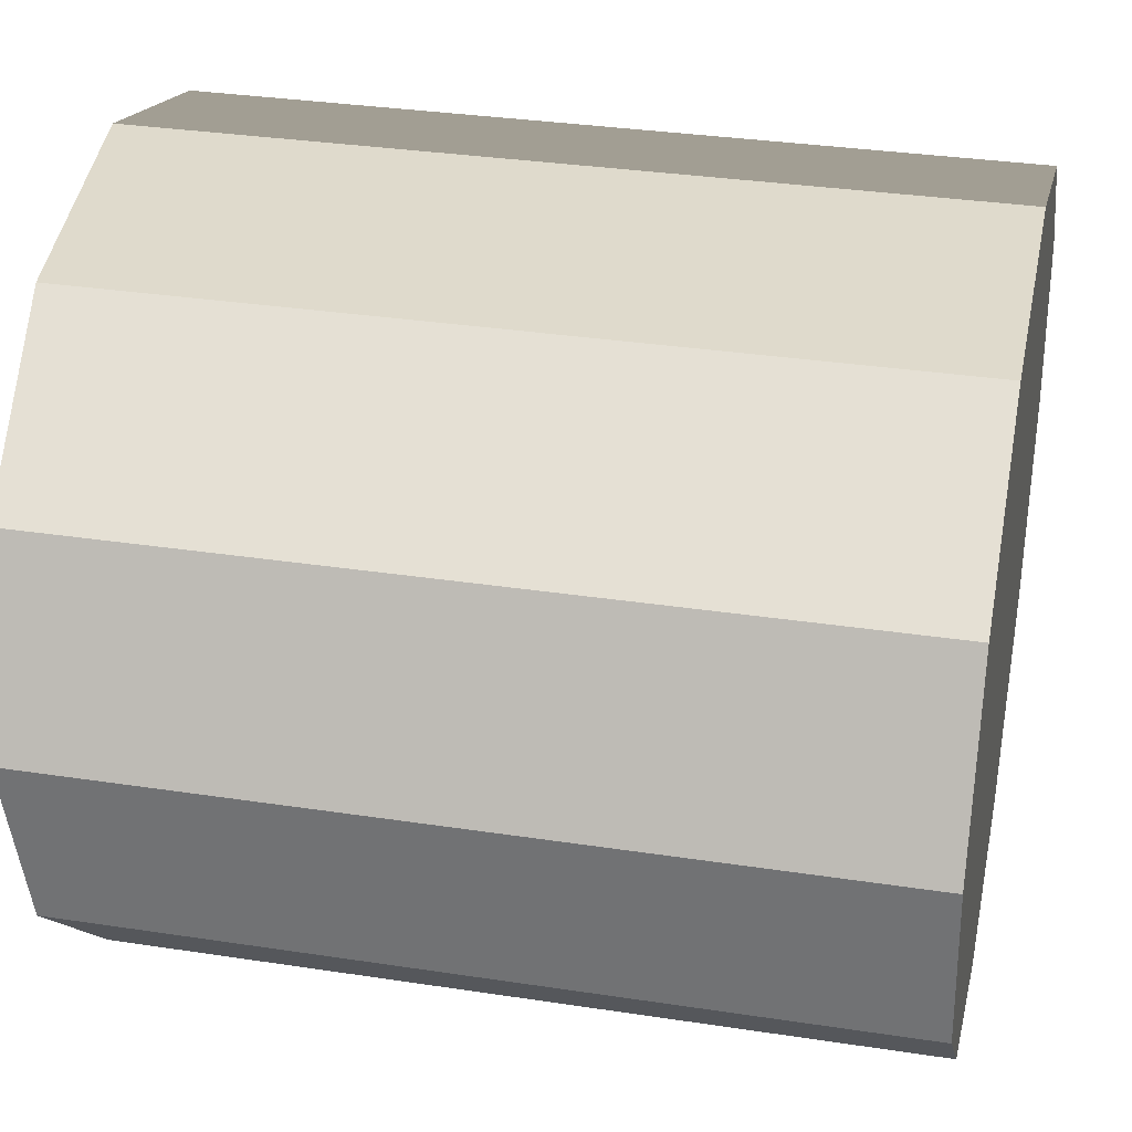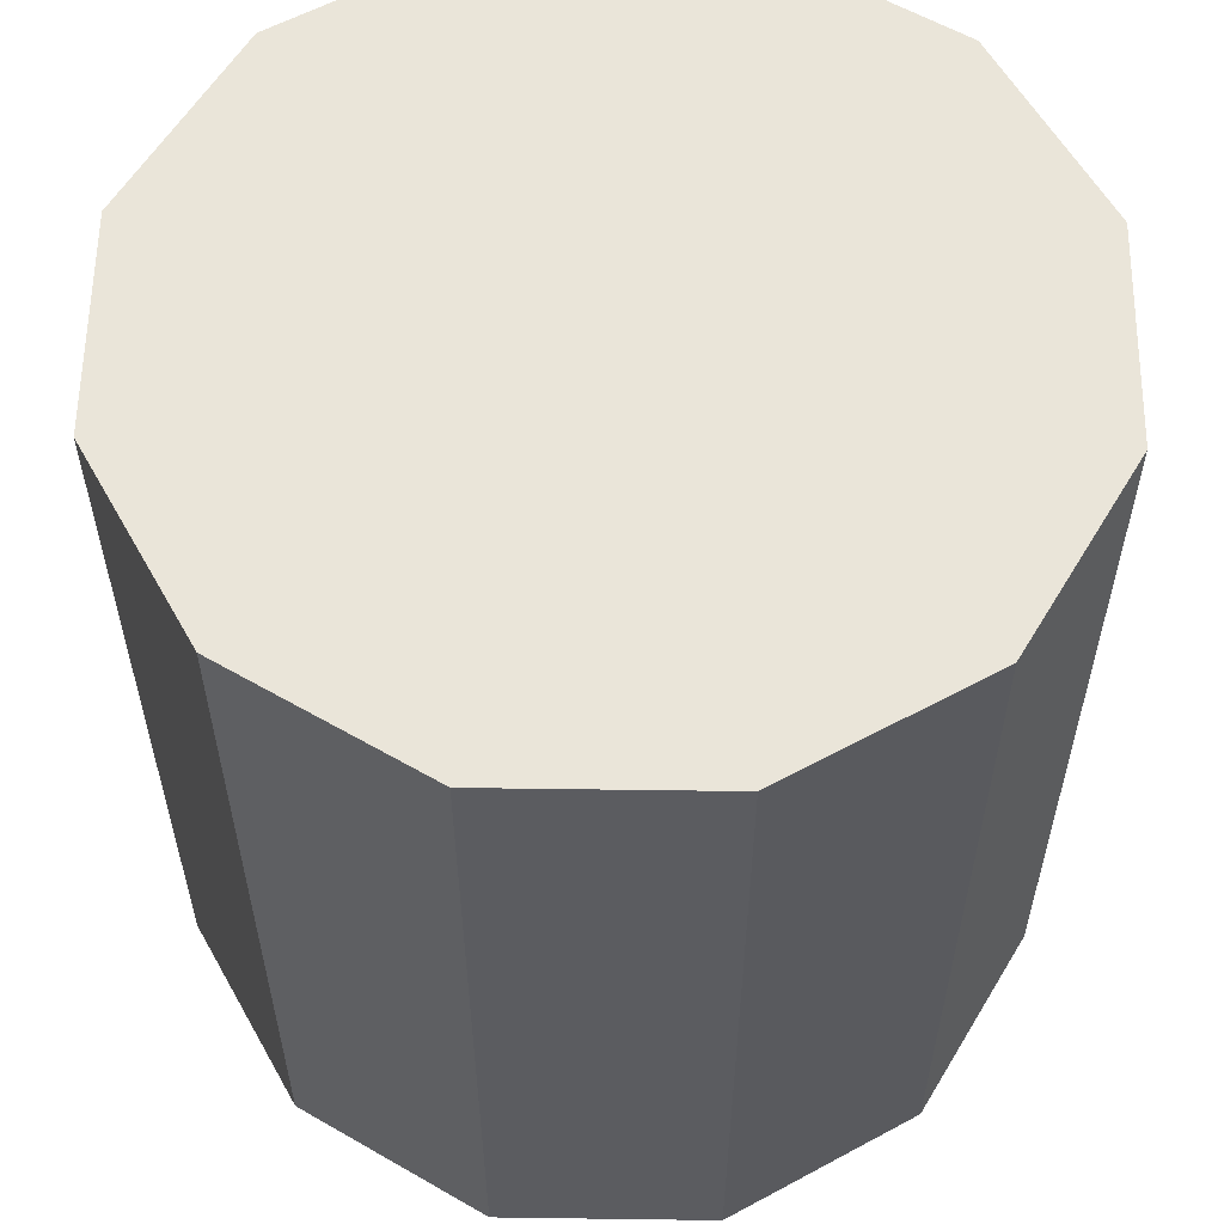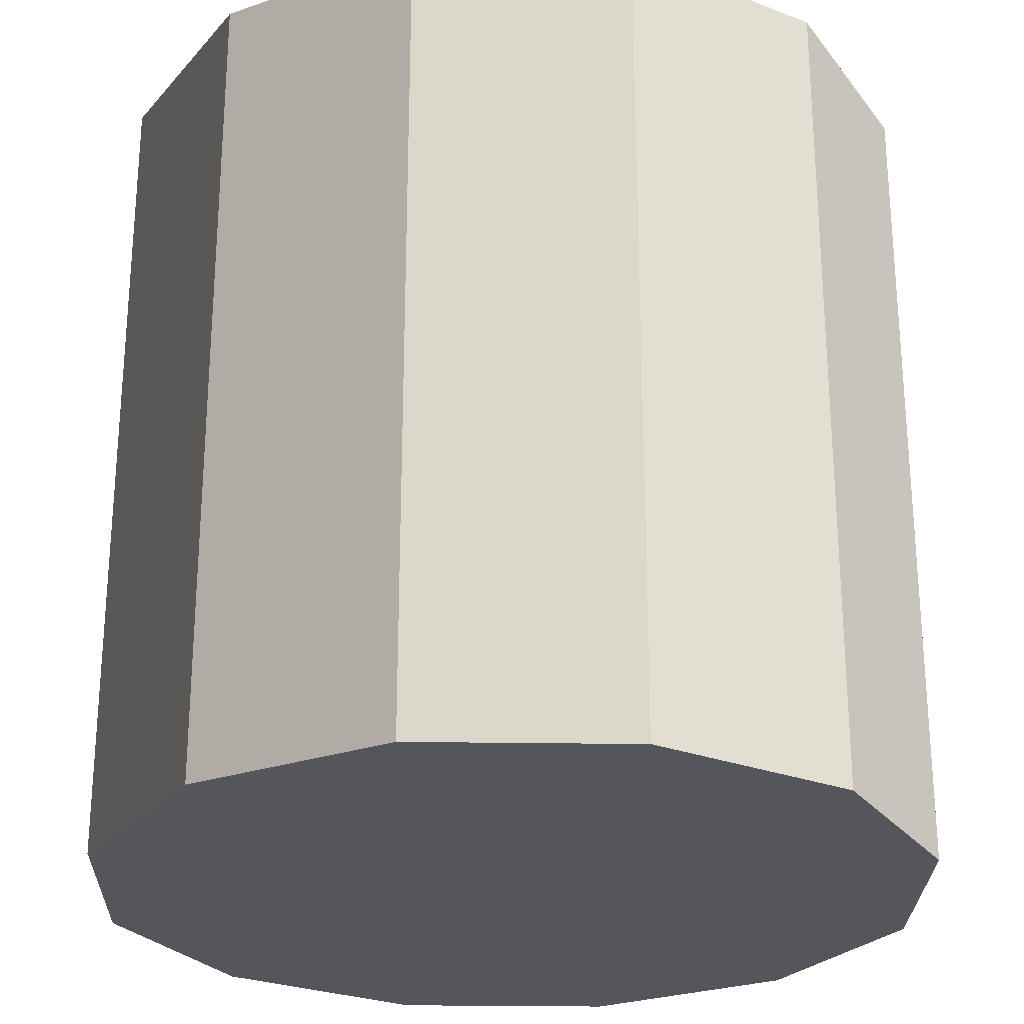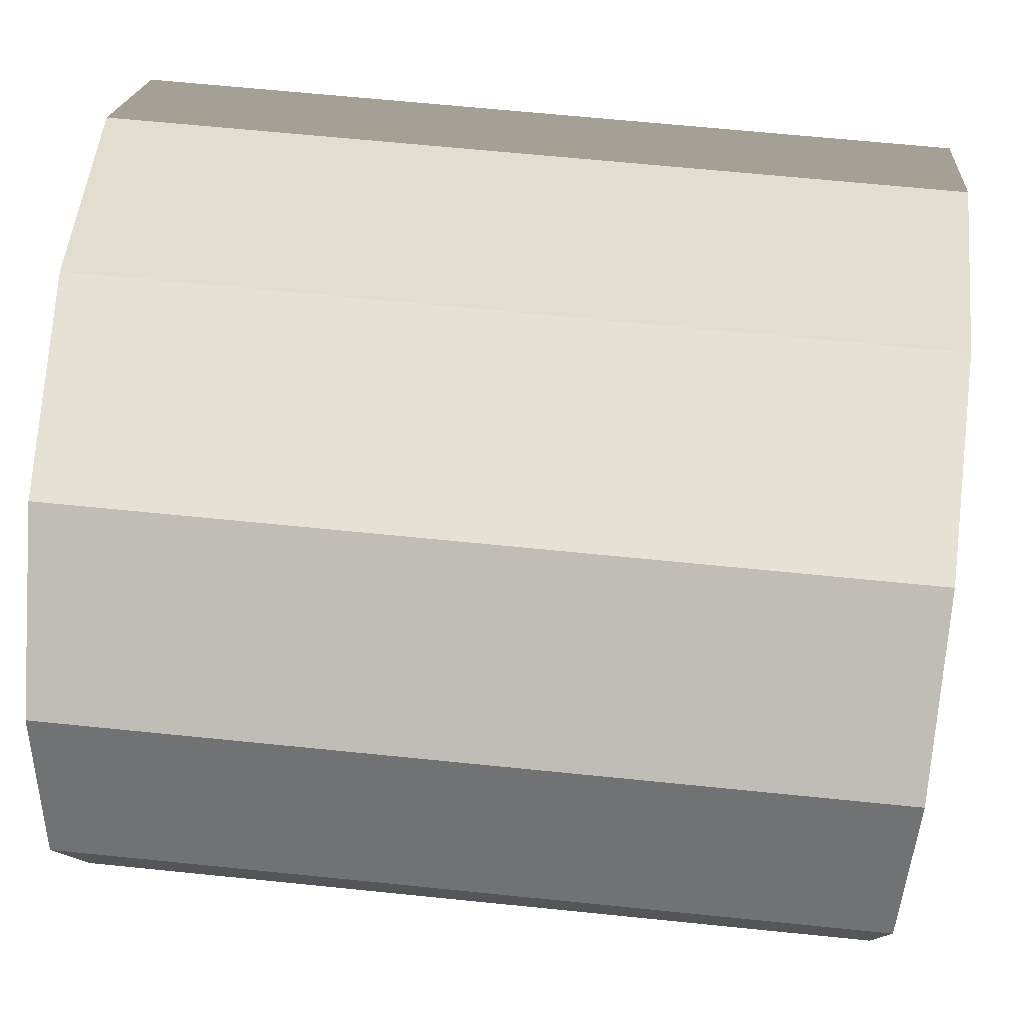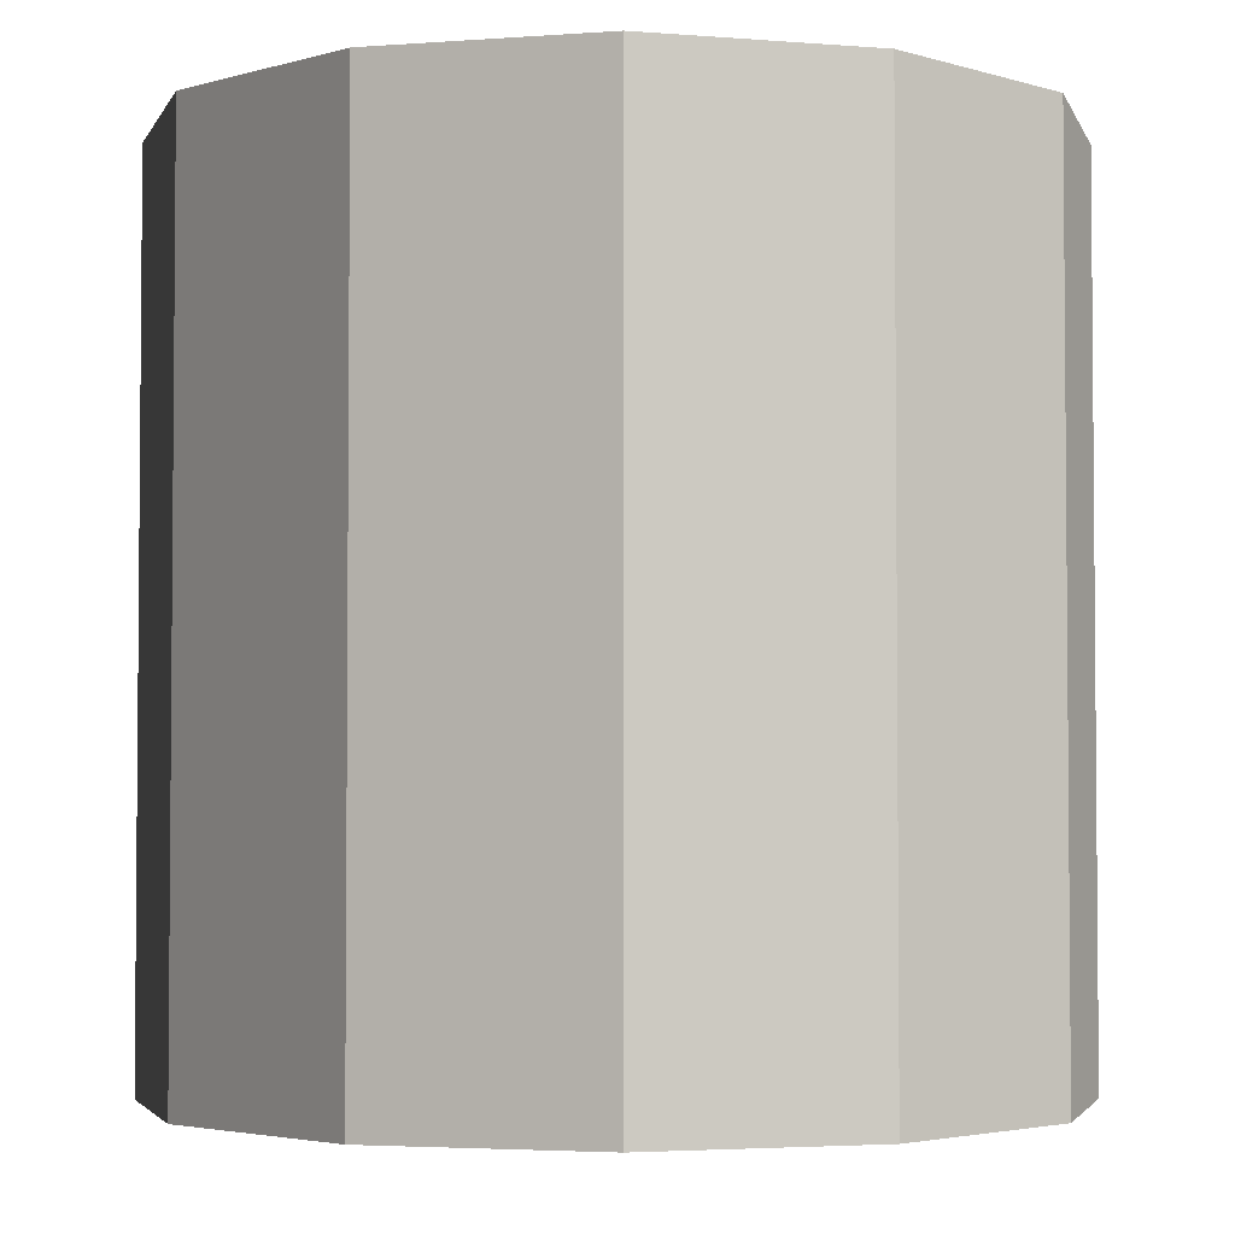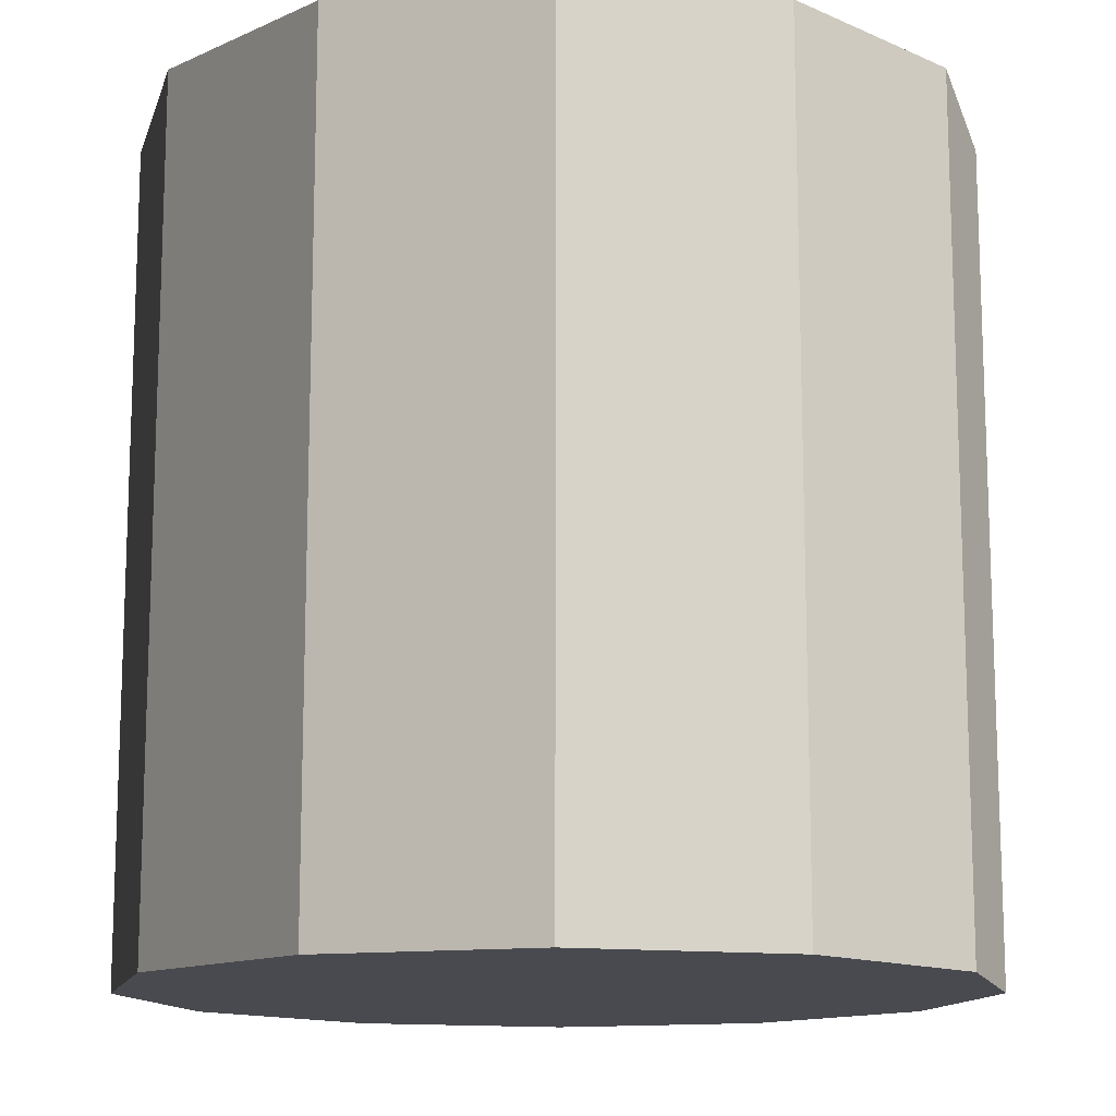
<metadata>
{"format":"obj","ext":"obj","renderer":"f3d","projection":"perspective","resolution":1024,"background":"white","views":[{"elev":32.5,"azim":102.0,"up":"+Z"},{"elev":58.4,"azim":45.8,"up":"+Y"},{"elev":-26.3,"azim":-136.4,"up":"+Y"},{"elev":64.1,"azim":95.9,"up":"+Z"},{"elev":-3.2,"azim":-60.6,"up":"+Y"},{"elev":-13.5,"azim":60.3,"up":"+Y"}]}
</metadata>
<code>
v -1.872 0.9455 1.6
v -1.882 0.9455 1.603
v -1.882 0.9855 1.603
v -1.872 0.9855 1.6
v -1.882 0.9455 1.603
v -1.889 0.9455 1.61
v -1.889 0.9855 1.61
v -1.882 0.9855 1.603
v -1.889 0.9455 1.61
v -1.892 0.9455 1.62
v -1.892 0.9855 1.62
v -1.889 0.9855 1.61
v -1.892 0.9455 1.62
v -1.889 0.9455 1.63
v -1.889 0.9855 1.63
v -1.892 0.9855 1.62
v -1.889 0.9455 1.63
v -1.882 0.9455 1.637
v -1.882 0.9855 1.637
v -1.889 0.9855 1.63
v -1.882 0.9455 1.637
v -1.872 0.9455 1.64
v -1.872 0.9855 1.64
v -1.882 0.9855 1.637
v -1.872 0.9455 1.64
v -1.862 0.9455 1.637
v -1.862 0.9855 1.637
v -1.872 0.9855 1.64
v -1.862 0.9455 1.637
v -1.854 0.9455 1.63
v -1.854 0.9855 1.63
v -1.862 0.9855 1.637
v -1.854 0.9455 1.63
v -1.852 0.9455 1.62
v -1.852 0.9855 1.62
v -1.854 0.9855 1.63
v -1.852 0.9455 1.62
v -1.854 0.9455 1.61
v -1.854 0.9855 1.61
v -1.852 0.9855 1.62
v -1.854 0.9455 1.61
v -1.862 0.9455 1.603
v -1.862 0.9855 1.603
v -1.854 0.9855 1.61
v -1.862 0.9455 1.603
v -1.872 0.9455 1.6
v -1.872 0.9855 1.6
v -1.862 0.9855 1.603
v -1.872 0.9855 1.6
v -1.882 0.9855 1.603
v -1.889 0.9855 1.61
v -1.892 0.9855 1.62
v -1.889 0.9855 1.63
v -1.882 0.9855 1.637
v -1.872 0.9855 1.64
v -1.862 0.9855 1.637
v -1.854 0.9855 1.63
v -1.852 0.9855 1.62
v -1.854 0.9855 1.61
v -1.862 0.9855 1.603
v -1.862 0.9455 1.603
v -1.854 0.9455 1.61
v -1.852 0.9455 1.62
v -1.854 0.9455 1.63
v -1.862 0.9455 1.637
v -1.872 0.9455 1.64
v -1.882 0.9455 1.637
v -1.889 0.9455 1.63
v -1.892 0.9455 1.62
v -1.889 0.9455 1.61
v -1.882 0.9455 1.603
v -1.872 0.9455 1.6
f 1 2 3
f 1 3 4
f 5 6 7
f 5 7 8
f 9 10 11
f 9 11 12
f 13 14 15
f 13 15 16
f 17 18 19
f 17 19 20
f 21 22 23
f 21 23 24
f 25 26 27
f 25 27 28
f 29 30 31
f 29 31 32
f 33 34 35
f 33 35 36
f 37 38 39
f 37 39 40
f 41 42 43
f 41 43 44
f 45 46 47
f 45 47 48
f 49 50 51
f 49 51 52
f 49 52 53
f 49 53 54
f 49 54 55
f 49 55 56
f 49 56 57
f 49 57 58
f 49 58 59
f 49 59 60
f 61 62 63
f 61 63 64
f 61 64 65
f 61 65 66
f 61 66 67
f 61 67 68
f 61 68 69
f 61 69 70
f 61 70 71
f 61 71 72

</code>
